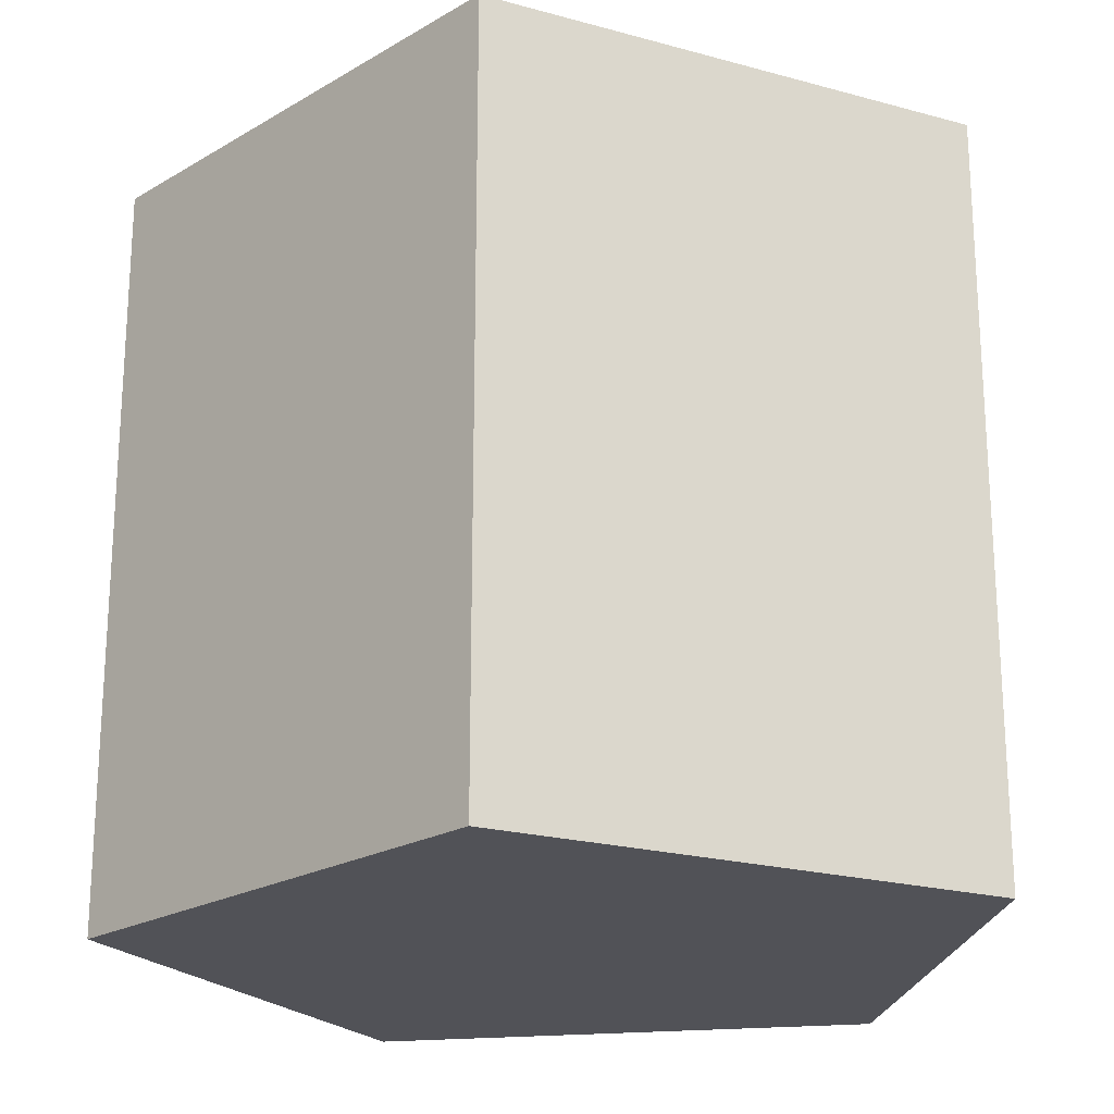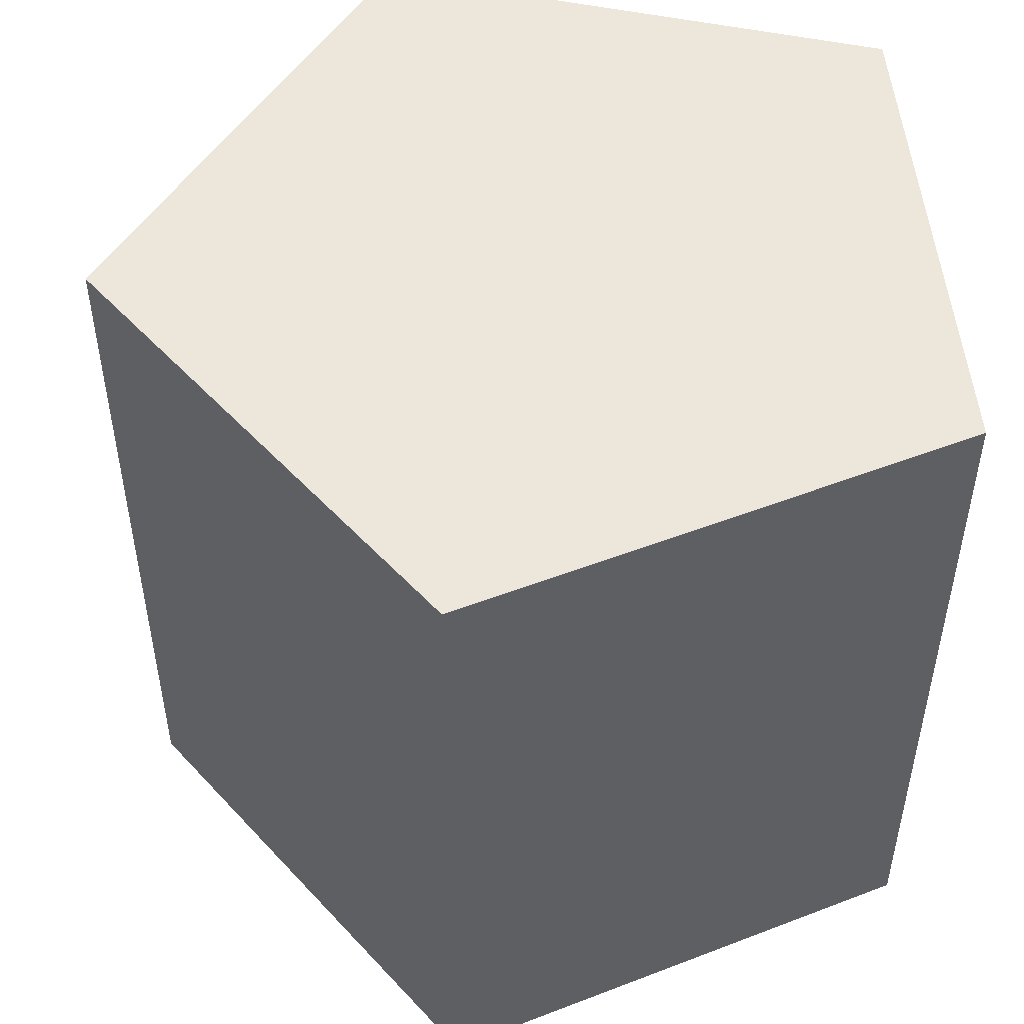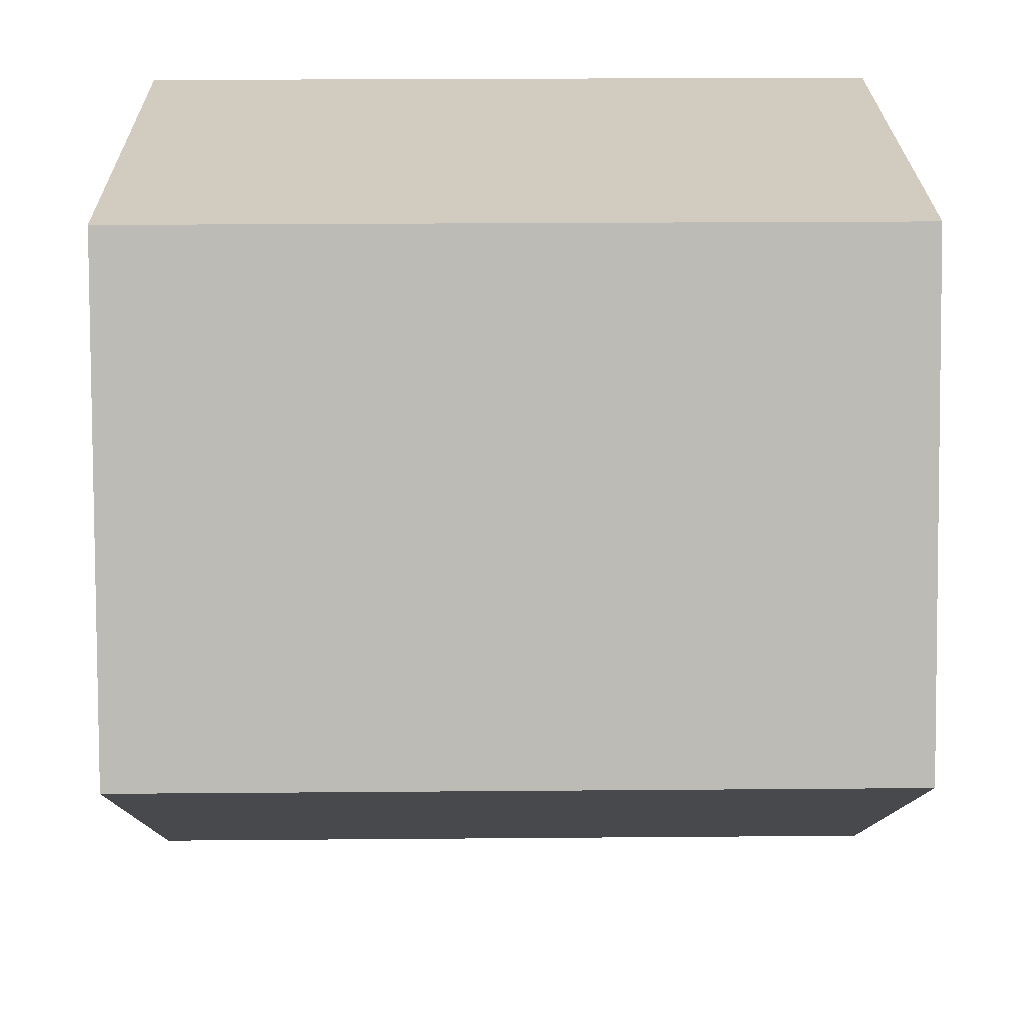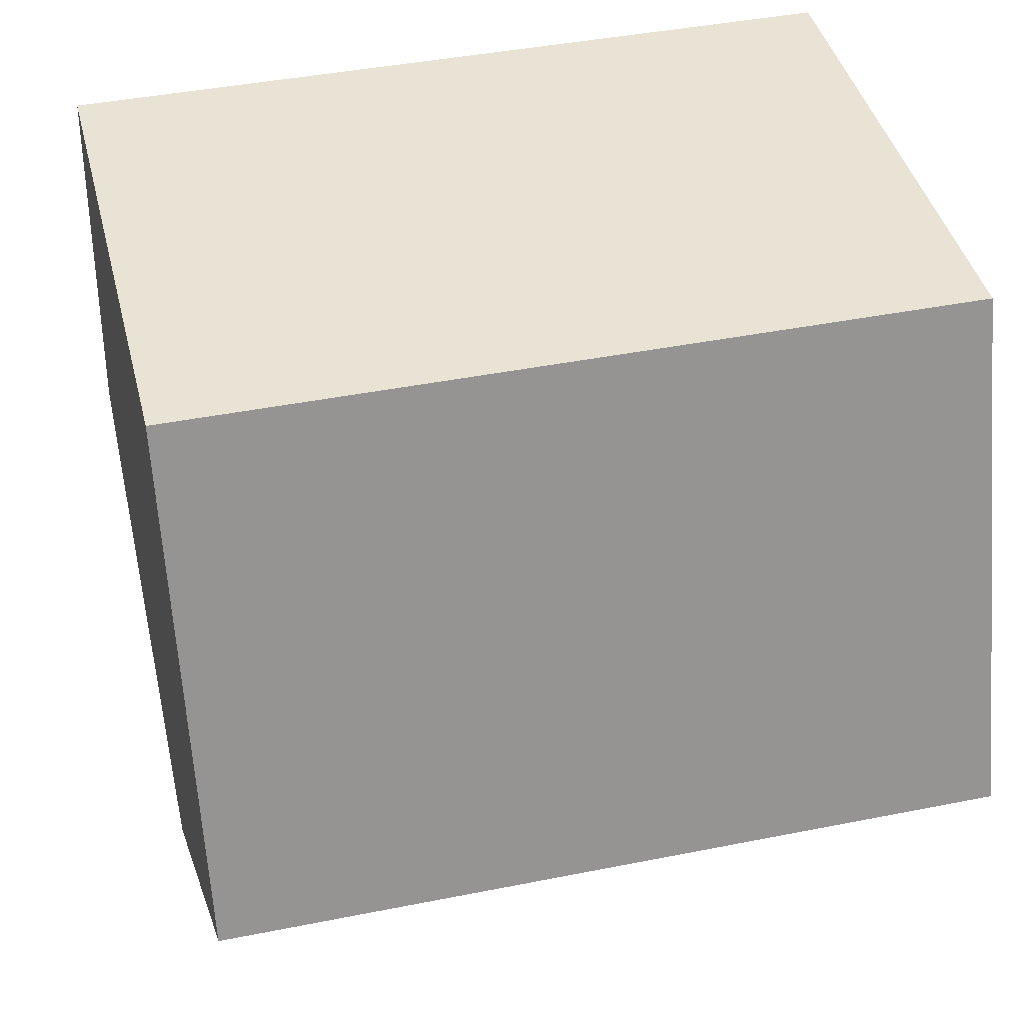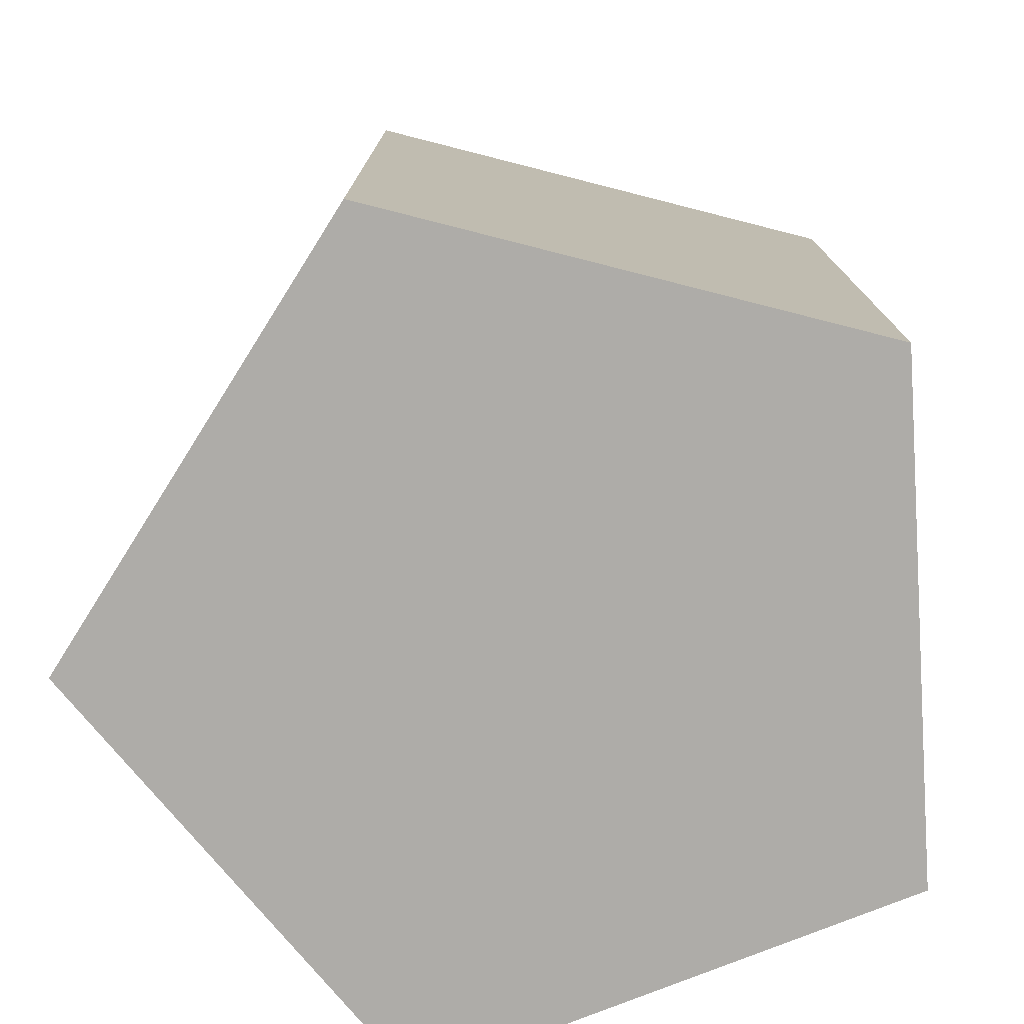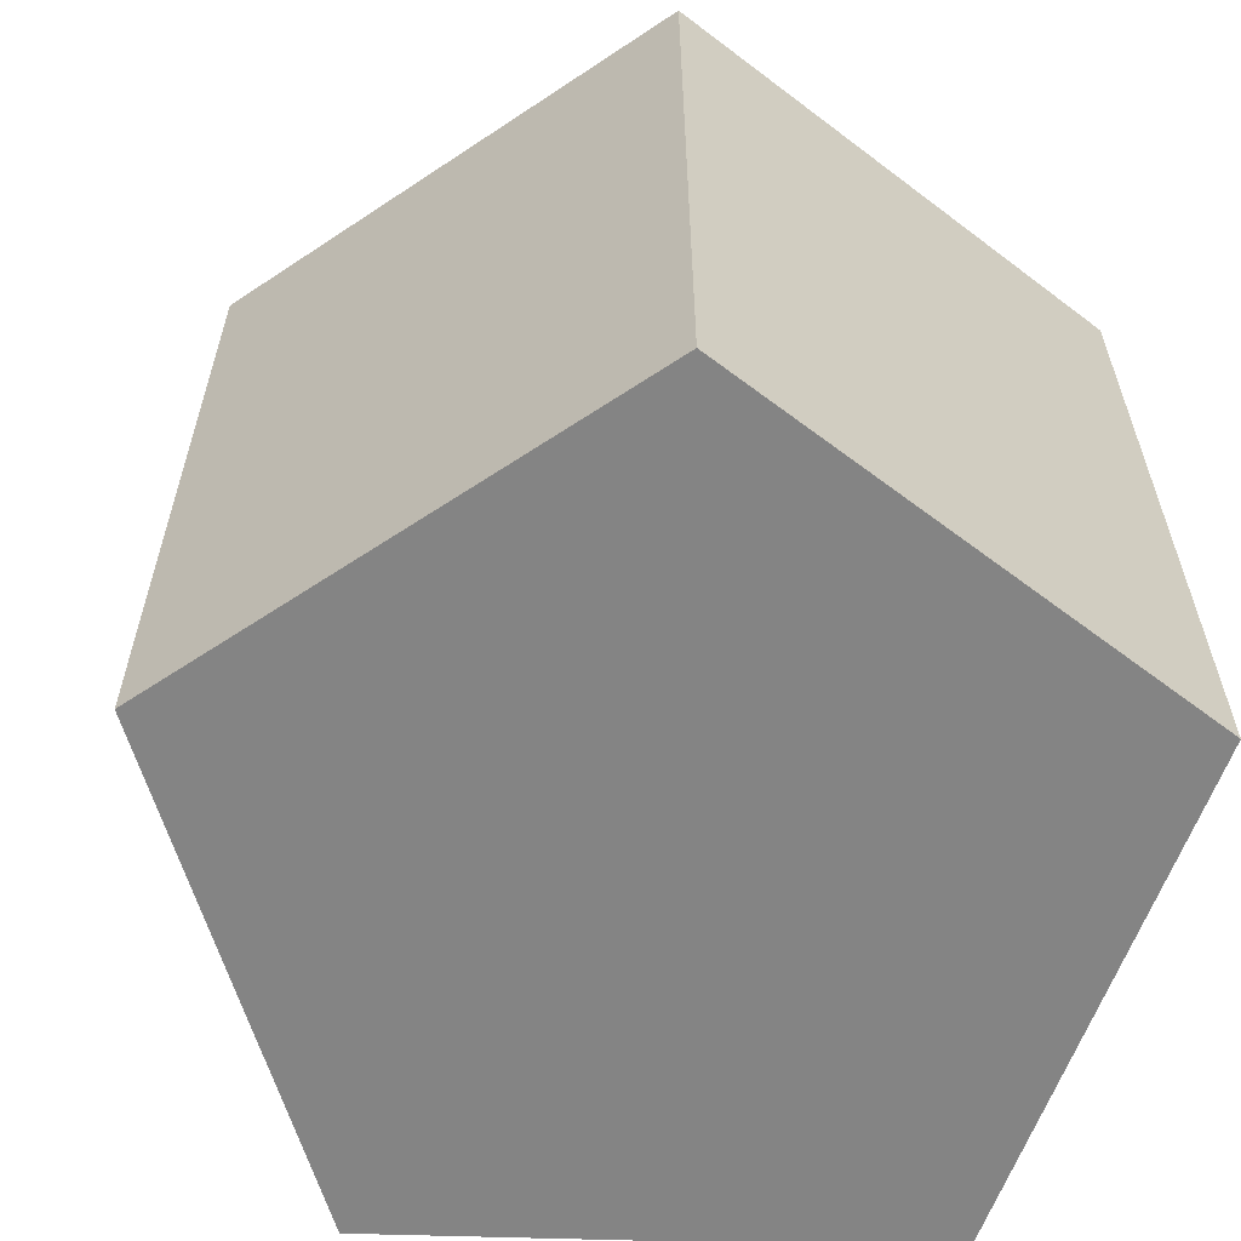
<metadata>
{"format":"obj","ext":"obj","renderer":"f3d","projection":"perspective","resolution":1024,"background":"white","views":[{"elev":-21.6,"azim":-170.0,"up":"+Y"},{"elev":50.6,"azim":-94.9,"up":"+Y"},{"elev":23.9,"azim":-90.8,"up":"+Z"},{"elev":41.3,"azim":-103.7,"up":"+Z"},{"elev":-77.0,"azim":-158.3,"up":"+Y"},{"elev":-61.3,"azim":-109.8,"up":"+Y"}]}
</metadata>
<code>
v  7.692 2 0
v  8.785 2 -0.3544
v  7.693 2 -1.149
v  6.599 2 -0.3559
v  7.016 2 0.9294
v  8.367 2 0.9302
v  8.785 0 -0.3544
v  7.693 0 -1.149
v  6.599 0 -0.3559
v  7.016 -0 0.9294
v  8.367 -0 0.9302
v  7.692 0 0
g Gengon001
f 1 2 3
f 1 3 4
f 1 4 5
f 1 5 6
f 1 6 2
f 2 7 8 3
f 3 8 9 4
f 4 9 10 5
f 5 10 11 6
f 6 11 7 2
f 7 12 8
f 8 12 9
f 9 12 10
f 10 12 11
f 11 12 7

</code>
